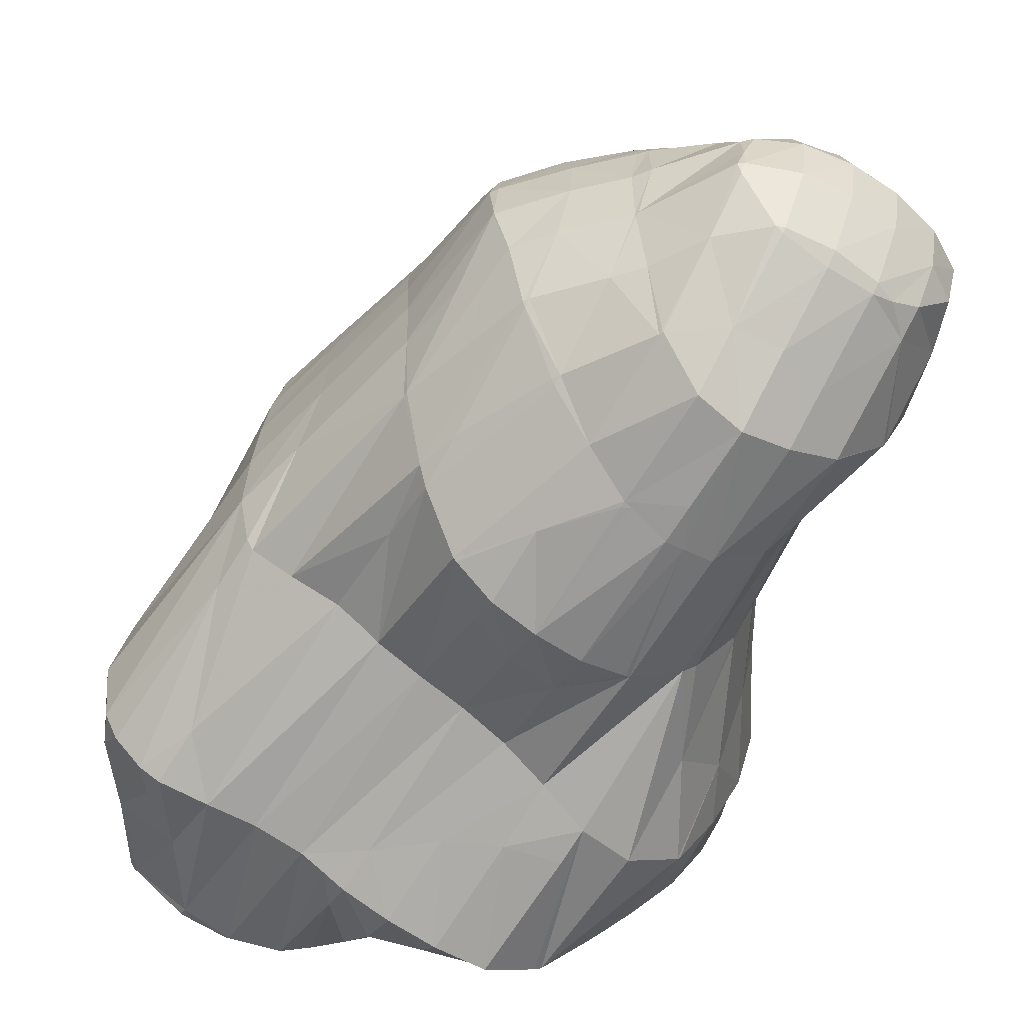
<metadata>
{"format":"obj","ext":"obj","renderer":"f3d","projection":"perspective","resolution":1024,"background":"white","views":[{"elev":-69.3,"azim":177.2,"up":"+Y"}]}
</metadata>
<code>
v 176.5 288 61.71
v 176 288.3 61.94
v 176.4 288.2 61.47
v 177.5 288.2 60.7
v 177.7 287.9 61.05
v 178.8 288.1 60.19
v 178.8 288 60.31
v 179 288.1 60.16
v 175.3 288.8 62.19
v 174.3 290 62.34
v 174.9 289.9 61.4
v 175.9 289.7 60.44
v 177 289.7 59.72
v 178.3 289.6 59.21
v 179.8 289.4 59.21
v 179.7 289.7 59.03
v 179.9 289.7 59.05
v 174 291.6 61.96
v 174.6 291.5 60.94
v 175.7 291.4 60.01
v 176.8 291.3 59.31
v 178.1 291.3 58.85
v 179.7 290.4 58.92
v 179.3 291.3 58.79
v 174.7 292.8 61.13
v 175.4 293.2 60.59
v 175.8 293.2 60.19
v 177 293.1 59.49
v 178.2 292.6 59.03
v 177.5 293.1 59.35
v 175.8 293.4 60.27
v 177 293.3 59.57
v 177.1 287.2 65.64
v 177.1 287.2 65.65
v 177.1 287.2 65.62
v 177.7 287 63.9
v 178.4 286.4 65.18
v 178.7 286.9 62.87
v 179.6 285.9 64.63
v 179.9 286.9 62.36
v 180.7 286.1 63.81
v 181.6 287.1 62.61
v 175.8 288.9 65.8
v 175.7 288.4 62.93
v 180.5 288.3 60.56
v 181.6 287.1 62.55
v 181.9 288.6 61.45
v 175.7 289.1 65.78
v 175.1 290.6 65.59
v 174.6 290.2 63.73
v 182.1 290.2 60.51
v 182.2 290.1 60.61
v 182.2 290.2 60.56
v 174.7 292.3 65.18
v 174.1 291.8 63
v 179.7 291.4 58.9
v 181.8 291.8 59.78
v 182.3 291.9 60.03
v 175 293.5 64.57
v 175 293.4 61.71
v 175.2 293.9 64.31
v 178.4 293.1 59.26
v 180 293.3 59.35
v 181.8 293.5 59.7
v 182.1 293.6 59.81
v 176 294.8 63.47
v 177 295.5 62.35
v 176.9 295.5 62.68
v 177.9 295.3 61.06
v 179 295.2 60.32
v 180.4 295.2 59.92
v 181.9 294.2 59.83
v 181.3 295.3 60.01
v 177.1 295.7 62.53
v 178.2 296.1 61.71
v 179.4 296.2 60.97
v 180.6 296 60.32
v 181.2 286.1 67.53
v 180.8 286.2 67.76
v 180.7 286 66.59
v 182.1 286.2 66.76
v 178.6 287.7 68.34
v 178.6 287.8 68.34
v 180 286.5 68.14
v 182.3 286.2 66.6
v 181.7 287.1 62.67
v 183.2 286.8 65.41
v 183.9 287.6 63.96
v 184 287.5 64.21
v 184.1 287.7 64.07
v 177.7 289.4 68.06
v 182.8 288.8 61.81
v 184.8 289.1 62.73
v 184.7 289.2 62.54
v 184.9 289.2 62.62
v 176.8 291.1 67.76
v 176.9 291.2 67.85
v 184.1 290.6 61.2
v 185.3 290.8 61.74
v 176.9 291.4 67.81
v 176.5 292.9 67.53
v 183.8 292.2 60.52
v 185.7 292.5 61.29
v 176.5 293.8 67.25
v 176.6 294.6 67.03
v 183.7 293.8 60.33
v 185.7 292.6 61.26
v 185.6 294.1 61.02
v 185.8 294.1 61.15
v 176.9 296.1 65.06
v 177.1 296.3 66.28
v 182.1 295.4 60.13
v 183.9 295.6 60.59
v 185.7 295 61.19
v 185.5 295.8 61.26
v 177.4 296.8 66.02
v 178.3 297.9 64.84
v 178.3 298 65.27
v 179 297.5 63.04
v 179.9 297.4 61.86
v 181.1 297.3 61.16
v 182.6 297.3 61.07
v 184.3 297.5 61.46
v 184.7 297.6 61.65
v 178.5 298.2 65.14
v 179.6 298.9 64.36
v 180.8 299.5 63.66
v 180.9 299.5 63.6
v 181.9 299.4 62.78
v 183.2 299.2 62.38
v 182.6 299.4 62.69
v 184.5 297.9 61.77
v 182 299.6 63.01
v 183 286.5 70.92
v 181.9 286.8 71.43
v 182.3 286.2 66.75
v 184.2 286.3 70.22
v 184.3 286.5 67.59
v 185.3 286.4 69.45
v 186.2 286.8 68.57
v 180.4 287.9 71.74
v 180 288.4 71.76
v 181.8 286.9 71.48
v 186.3 286.8 68.49
v 186.4 288.1 65.78
v 187 287.9 67.09
v 187.2 288.3 66.65
v 178.9 290.1 71.64
v 187.6 289.9 65.34
v 178.8 290.4 71.56
v 178.3 291.8 71.24
v 177 291.2 68.03
v 186.5 291.2 62.98
v 187.7 289.9 65.3
v 187.7 291.5 64.49
v 178 293.6 70.77
v 185.7 292.5 61.33
v 187.8 293.2 64.08
v 178 295.1 70.31
v 178 295.4 70.24
v 187.9 294.9 64.04
v 178.6 297.1 69.51
v 186 296 61.72
v 187.9 296.5 64.19
v 178.9 297.7 69.19
v 179.5 298.8 68.68
v 186.9 298 63.42
v 187.8 298.2 64.41
v 180 299.4 68.36
v 180.9 300.4 67.77
v 180.8 300.2 66.82
v 180.8 299.5 63.71
v 183.4 299.4 62.7
v 185.3 299.7 63.41
v 187.5 299.5 64.62
v 187.3 299.9 64.71
v 181.2 300.6 67.64
v 182.4 301.3 66.96
v 183.6 301.9 66.33
v 183.9 301.9 66.21
v 184.8 301.7 65.49
v 186.2 301.3 65.18
v 185.3 301.8 65.55
v 184.9 301.9 65.74
v 183.6 287.1 72
v 184.8 287.2 71.25
v 185.7 287 70.17
v 181.4 287.7 77.03
v 180.1 288.6 77.45
v 180.2 288.5 74.52
v 182.7 287.6 76.2
v 183.7 288 75.13
v 184.8 288.3 74.12
v 185.9 288.4 73.25
v 187 288.6 72.48
v 188.1 288.8 71.72
v 188.5 289 71.4
v 187.9 288.6 68.66
v 180 288.7 77.45
v 179 290.5 77.28
v 179 290.3 75.48
v 178.9 290.1 71.87
v 189.2 289.4 70.93
v 190.4 289.8 70.39
v 187.7 289.9 65.45
v 191.5 290.4 69.94
v 178.2 292.4 77.01
v 178.3 292.1 74.16
v 190.5 291.9 67.65
v 191.7 290.6 69.78
v 191.9 291.9 69.19
v 177.7 294.3 76.57
v 177.9 294 73.67
v 190 293.5 66.62
v 191.9 293.6 68.68
v 177.6 296.2 75.99
v 177.8 295.9 73.98
v 178 295.4 70.4
v 189.9 295.1 66.33
v 191.7 295.3 68.36
v 177.8 297.9 75.39
v 177.9 297.9 74.97
v 178.4 297.4 71.74
v 190 296.8 66.46
v 191.6 297 68.18
v 177.9 298.2 75.25
v 178.5 299.6 74.54
v 178.7 299.4 73.31
v 179.3 299 70.43
v 190.3 298.6 66.98
v 191.3 298.7 68.08
v 178.9 300.3 74.12
v 179.6 301.3 73.51
v 179.9 301.1 72.28
v 180.5 300.7 69.76
v 187.7 300 65.08
v 190.9 300.2 68.07
v 190.8 300.5 68.08
v 180.1 301.9 73.09
v 181.1 302.9 72.33
v 181.3 302.8 71.82
v 182 302.5 69.78
v 182.9 302.2 68.02
v 183.7 301.9 66.4
v 186.6 301.9 65.99
v 189.3 302.3 68.13
v 189.5 302.3 68.33
v 181.4 303.1 72.15
v 182.7 303.9 71.32
v 184 304.4 70.58
v 184 304.4 70.53
v 185.1 304.2 69.42
v 186.6 304.2 69.28
v 188 303.4 68.79
v 186.7 304.2 69.29
v 189.4 302.4 68.35
v 184 304.4 70.56
v 185.3 304.5 69.9
v 186.6 304.2 69.3
v 185 287.6 80.4
v 183.7 288.2 80.72
v 183.2 287.6 77.14
v 184.7 287.8 76.88
v 186.3 287.6 79.79
v 186.3 288 76.87
v 187.6 287.7 79.13
v 188.2 288.1 77.31
v 188.8 288 78.42
v 189.4 288.2 78.03
v 183.5 288.4 80.75
v 182.2 289.8 80.74
v 189.9 288.4 77.64
v 191.2 288.6 77.01
v 190.3 289.1 72.89
v 192.4 288.7 76.49
v 192.9 289.1 74.59
v 193.7 288.9 75.97
v 194.2 289.1 75.69
v 181.7 290.5 80.74
v 180.9 291.5 80.75
v 192.4 290.4 71.03
v 195 289.8 75.21
v 195.3 290.4 74.85
v 179.8 293.2 80.77
v 179.7 293.4 80.78
v 179.2 293.1 79.65
v 195.5 292 74.26
v 178.7 295.2 80.69
v 177.9 294.5 77.59
v 195 293.7 73.73
v 178 297.1 80.52
v 177.8 296.6 78.28
v 194.2 295.6 73.28
v 178 298.9 80.02
v 178 298.8 79.65
v 194 295.9 73.23
v 192.3 297.2 70.53
v 192.9 297.5 72.99
v 178.1 299 79.92
v 179 300.4 78.28
v 179.1 300.5 78.96
v 192.1 298.8 72.9
v 191.6 299.3 72.09
v 191.7 299.4 72.88
v 191.5 298.9 69.16
v 179.2 300.7 78.81
v 180.6 301.6 77.78
v 181.3 302.1 77.21
v 190.5 301.3 72.89
v 190.6 300.9 70.44
v 181.9 302.5 76.79
v 181.9 303.1 73.17
v 183.3 303.1 75.9
v 184.4 303.6 75.2
v 188.8 303 73.22
v 188.6 303.2 72.91
v 188.4 303.2 73.34
v 189 302.7 70.61
v 190.4 301.5 72.9
v 189.5 302.3 68.5
v 184.6 303.7 75.07
v 184 304.4 70.6
v 186 303.9 74.35
v 185.6 304.5 70.47
v 187.4 303.7 73.73
v 186.7 304.2 69.32
v 185.2 288.5 80.82
v 186.7 288.6 80.49
v 188.1 288.6 80.14
v 189.2 288.4 79.11
v 183.6 290.2 81.03
v 185.2 290.4 80.96
v 186.8 290.5 80.89
v 188.8 290.6 81.53
v 190.6 290.2 81.65
v 189.7 290.7 81.76
v 192 290 81.21
v 193.1 290.2 80.73
v 193.2 290.1 80.43
v 193.4 289.6 78.12
v 194.1 289.3 76.5
v 181.8 291.8 80.96
v 183.5 292 80.96
v 185 292.1 80.73
v 186.7 292.2 80.76
v 188.9 291.4 81.74
v 188.4 292.4 81.55
v 193.3 290.2 80.64
v 194.6 291.2 79.88
v 194.8 291.3 79.78
v 195 290.9 77.73
v 195.4 290.5 75.72
v 179.8 293.4 80.82
v 181.6 293.7 81.01
v 183.2 293.8 80.72
v 184.7 293.9 80.38
v 186.5 293.9 80.43
v 187.9 294.1 81.11
v 195 292.9 79.23
v 195.1 292.5 77.65
v 195.5 292.2 75.73
v 179.6 295.4 80.91
v 181.3 295.5 80.83
v 182.9 295.6 80.41
v 184.4 295.6 80
v 186.1 295.6 80.03
v 187.5 295.8 80.67
v 194.6 294.6 78.72
v 194.7 294.2 76.93
v 195.1 293.9 74.92
v 179.1 297.2 80.72
v 180.8 297.3 80.53
v 182.4 297.3 80.05
v 184 297.3 79.62
v 185.8 297.3 79.6
v 187.3 297.5 80.24
v 193.8 296.5 78.26
v 194 296 75.83
v 194.2 295.6 73.51
v 178.2 298.9 80.05
v 180.2 299 80.01
v 181.9 299 79.59
v 183.6 299 79.17
v 185.4 299 79.09
v 187.2 299.2 79.78
v 193.7 296.7 78.22
v 192.7 298.2 76.7
v 192.7 298.4 77.93
v 192.9 297.7 74.22
v 179.4 300.5 78.99
v 181.3 300.6 78.8
v 183 300.6 78.51
v 184.8 300.7 78.38
v 187.3 300 79.49
v 186.9 300.8 78.92
v 187.6 300.8 79.13
v 191.6 300.1 77.77
v 191.4 300.3 77.51
v 191.3 300.4 77.78
v 191.7 299.8 75
v 182.2 302.1 77.25
v 184.1 302.2 77.2
v 186 302.3 77.34
v 188.5 301.6 78.56
v 187.8 302.3 77.5
v 189.2 302.1 76.91
v 189.9 301.5 77.99
v 190.1 301.8 75.35
v 190.5 301.3 73.14
v 184.7 303.6 75.24
v 186.4 303.6 75.08
v 187.8 303.5 74.38
v 190.7 290.6 81.85
v 192.1 290.4 81.43
v 189 292.4 81.8
v 190.8 292.4 81.99
v 192.3 292.2 81.69
v 193.6 291.9 81.09
v 194.7 291.4 79.99
v 188.8 294.1 81.53
v 190.6 294.1 81.72
v 192.2 293.9 81.43
v 193.6 293.5 80.89
v 194.7 293.1 79.87
v 188.5 295.8 81.12
v 190.3 295.8 81.3
v 191.9 295.5 81
v 193.3 295.2 80.42
v 194.4 294.8 79.3
v 188.1 297.5 80.63
v 190 297.5 80.81
v 191.5 297.3 80.46
v 192.9 296.9 79.76
v 193.8 296.5 78.35
v 187.7 299.2 79.99
v 189.5 299.2 80.2
v 191.1 299 79.78
v 192.3 298.7 78.86
v 188.9 300.8 79.33
v 190.4 300.6 78.85
g foo
f 1 2 3
f 1 3 4
f 1 4 5
f 5 4 6
f 5 6 7
f 8 7 6
f 9 10 11
f 9 11 2
f 2 11 3
f 3 11 12
f 13 4 12
f 4 3 12
f 14 6 13
f 6 4 13
f 8 6 15
f 15 6 16
f 16 6 14
f 17 15 16
f 18 19 11
f 18 11 10
f 20 12 19
f 12 11 19
f 21 13 20
f 13 12 20
f 22 14 21
f 14 13 21
f 23 16 24
f 24 16 22
f 22 16 14
f 23 17 16
f 18 25 19
f 26 27 25
f 25 27 19
f 19 27 20
f 28 21 27
f 21 20 27
f 29 22 30
f 30 22 28
f 28 22 21
f 29 24 22
f 26 31 27
f 32 28 27
f 32 27 31
f 32 30 28
f 33 34 35
f 33 35 36
f 33 36 37
f 37 36 38
f 37 38 39
f 39 38 40
f 39 40 41
f 42 41 40
f 43 44 35
f 43 35 34
f 2 1 44
f 1 36 44
f 36 35 44
f 38 1 5
f 38 36 1
f 40 5 7
f 40 38 5
f 40 7 8
f 40 8 45
f 40 45 42
f 42 45 46
f 47 46 45
f 48 49 50
f 50 10 9
f 50 9 44
f 50 44 48
f 48 44 43
f 44 9 2
f 45 8 15
f 45 15 17
f 45 17 51
f 45 51 47
f 47 51 52
f 53 52 51
f 54 55 50
f 54 50 49
f 50 18 10
f 50 55 18
f 56 23 24
f 17 23 51
f 23 56 51
f 56 57 51
f 53 51 57
f 53 57 58
f 54 59 55
f 60 25 18
f 60 18 55
f 60 55 61
f 61 55 59
f 60 26 25
f 62 29 30
f 24 29 56
f 29 62 56
f 62 63 56
f 64 57 63
f 57 56 63
f 58 57 64
f 58 64 65
f 61 66 60
f 67 31 26
f 67 26 60
f 67 60 68
f 68 60 66
f 67 32 31
f 67 69 32
f 30 32 62
f 32 69 62
f 69 70 62
f 71 63 70
f 63 62 70
f 72 64 73
f 73 64 71
f 71 64 63
f 72 65 64
f 68 74 67
f 75 69 67
f 75 67 74
f 76 70 69
f 76 69 75
f 77 71 70
f 77 70 76
f 77 73 71
f 78 79 80
f 81 78 80
f 82 83 34
f 82 34 33
f 37 84 33
f 84 82 33
f 80 79 39
f 79 84 39
f 84 37 39
f 81 80 85
f 80 39 85
f 39 41 85
f 86 87 42
f 42 87 41
f 41 87 85
f 87 86 88
f 87 88 89
f 90 89 88
f 34 83 43
f 83 91 43
f 86 42 46
f 46 47 86
f 47 92 86
f 92 88 86
f 90 88 93
f 93 88 94
f 94 88 92
f 95 93 94
f 96 49 48
f 96 48 97
f 48 43 97
f 43 91 97
f 92 47 52
f 52 53 92
f 53 98 92
f 98 94 92
f 95 94 98
f 95 98 99
f 100 101 96
f 96 101 49
f 49 101 54
f 100 96 97
f 102 53 58
f 102 98 53
f 99 98 102
f 99 102 103
f 101 104 59
f 101 59 54
f 59 105 61
f 59 104 105
f 106 58 65
f 106 102 58
f 103 102 107
f 107 102 108
f 108 102 106
f 109 107 108
f 66 61 110
f 110 61 111
f 111 61 105
f 110 68 66
f 112 72 73
f 65 72 106
f 72 112 106
f 112 113 106
f 114 108 115
f 115 108 113
f 113 108 106
f 114 109 108
f 111 116 110
f 117 74 68
f 117 68 110
f 117 110 118
f 118 110 116
f 117 75 74
f 117 119 75
f 119 76 75
f 119 120 76
f 120 77 76
f 120 121 77
f 73 77 112
f 77 121 112
f 121 122 112
f 123 113 122
f 113 112 122
f 115 113 123
f 115 123 124
f 118 125 117
f 126 119 117
f 126 117 125
f 127 120 119
f 127 119 126
f 128 129 127
f 127 129 120
f 120 129 121
f 130 122 131
f 131 122 129
f 129 122 121
f 132 123 122
f 132 122 130
f 132 124 123
f 128 133 129
f 133 131 129
f 134 135 79
f 134 79 78
f 136 137 81
f 81 137 78
f 78 137 134
f 137 136 138
f 137 138 139
f 140 139 138
f 141 142 83
f 141 83 82
f 84 143 82
f 143 141 82
f 79 143 84
f 79 135 143
f 136 81 85
f 138 85 87
f 138 136 85
f 140 138 144
f 138 87 144
f 87 89 144
f 145 146 90
f 90 146 89
f 89 146 144
f 147 146 145
f 83 142 91
f 142 148 91
f 145 90 93
f 93 95 145
f 145 95 147
f 147 95 149
f 150 151 152
f 150 152 148
f 152 97 148
f 97 91 148
f 153 154 99
f 154 149 99
f 149 95 99
f 155 154 153
f 152 151 100
f 100 151 101
f 101 151 156
f 152 100 97
f 157 99 103
f 157 153 99
f 155 153 157
f 155 157 158
f 156 159 104
f 156 104 101
f 104 160 105
f 104 159 160
f 157 103 107
f 107 109 157
f 157 109 158
f 158 109 161
f 105 160 111
f 160 162 111
f 163 114 115
f 163 164 114
f 114 164 109
f 109 164 161
f 162 165 116
f 162 116 111
f 116 166 118
f 116 165 166
f 167 115 124
f 167 163 115
f 164 163 167
f 164 167 168
f 166 169 125
f 166 125 118
f 170 171 169
f 171 126 169
f 126 125 169
f 171 127 126
f 171 172 127
f 172 128 127
f 173 130 131
f 173 132 130
f 173 174 132
f 167 124 132
f 167 132 174
f 167 174 175
f 175 174 176
f 175 168 167
f 170 177 171
f 178 172 171
f 178 171 177
f 172 178 128
f 128 178 133
f 133 178 179
f 180 133 179
f 133 180 181
f 133 181 131
f 173 131 181
f 182 174 183
f 183 174 181
f 181 174 173
f 182 176 174
f 180 184 181
f 184 183 181
f 185 135 134
f 185 134 137
f 185 137 186
f 186 137 139
f 186 139 187
f 187 139 140
f 188 189 190
f 142 141 190
f 190 141 188
f 188 141 191
f 143 192 141
f 192 191 141
f 135 185 143
f 185 193 143
f 193 192 143
f 194 185 186
f 194 193 185
f 195 186 187
f 195 194 186
f 187 140 195
f 140 144 195
f 144 196 195
f 197 196 198
f 198 196 146
f 146 196 144
f 198 146 147
f 199 200 201
f 199 201 189
f 189 201 190
f 190 201 202
f 190 148 142
f 190 202 148
f 197 198 203
f 198 204 203
f 204 198 147
f 204 147 205
f 149 205 147
f 206 204 205
f 207 208 201
f 207 201 200
f 151 150 208
f 150 202 208
f 202 201 208
f 202 150 148
f 205 149 154
f 205 154 155
f 205 155 209
f 205 209 206
f 206 209 210
f 211 210 209
f 212 213 208
f 212 208 207
f 208 156 151
f 208 213 156
f 214 155 158
f 214 209 155
f 211 209 214
f 211 214 215
f 216 217 213
f 216 213 212
f 159 156 218
f 156 213 218
f 213 217 218
f 218 160 159
f 219 158 161
f 219 214 158
f 215 214 219
f 215 219 220
f 221 222 217
f 221 217 216
f 223 218 222
f 218 217 222
f 218 162 160
f 218 223 162
f 224 161 164
f 224 219 161
f 220 219 224
f 220 224 225
f 221 226 222
f 227 228 226
f 226 228 222
f 222 228 223
f 165 162 229
f 162 223 229
f 223 228 229
f 229 166 165
f 230 164 168
f 230 224 164
f 225 224 230
f 225 230 231
f 227 232 228
f 233 234 232
f 232 234 228
f 228 234 229
f 169 166 235
f 166 229 235
f 229 234 235
f 235 170 169
f 236 175 176
f 230 168 175
f 230 175 236
f 230 236 237
f 237 236 238
f 237 231 230
f 233 239 234
f 240 241 239
f 239 241 234
f 234 241 235
f 177 170 242
f 170 235 242
f 235 241 242
f 242 178 177
f 242 243 178
f 243 179 178
f 243 244 179
f 244 180 179
f 245 182 183
f 176 182 236
f 182 245 236
f 245 246 236
f 238 236 246
f 238 246 247
f 240 248 241
f 249 242 241
f 249 241 248
f 250 251 249
f 249 251 242
f 242 251 243
f 252 244 251
f 244 243 251
f 184 180 253
f 180 244 253
f 244 252 253
f 245 183 184
f 245 184 253
f 245 253 254
f 254 253 255
f 256 246 245
f 256 245 254
f 256 247 246
f 250 257 251
f 258 252 251
f 258 251 257
f 259 253 252
f 259 252 258
f 259 255 253
f 260 261 262
f 260 262 263
f 260 263 264
f 264 263 265
f 264 265 266
f 266 265 267
f 266 267 268
f 269 268 267
f 270 271 189
f 270 189 188
f 262 261 191
f 261 270 191
f 270 188 191
f 263 191 192
f 263 262 191
f 265 192 193
f 265 263 192
f 267 193 194
f 267 265 193
f 269 267 272
f 267 194 272
f 194 195 272
f 196 273 195
f 273 272 195
f 274 275 197
f 197 275 196
f 196 275 273
f 275 274 276
f 275 276 277
f 278 277 276
f 279 280 200
f 279 200 199
f 189 279 199
f 189 271 279
f 274 197 203
f 276 203 204
f 276 274 203
f 276 204 206
f 276 206 281
f 276 281 278
f 278 281 282
f 283 282 281
f 284 285 286
f 284 286 280
f 286 207 280
f 207 200 280
f 281 206 210
f 210 211 281
f 281 211 283
f 283 211 287
f 288 289 286
f 288 286 285
f 286 212 207
f 286 289 212
f 215 290 211
f 290 287 211
f 291 292 289
f 291 289 288
f 289 216 212
f 289 292 216
f 220 293 215
f 293 290 215
f 294 295 292
f 294 292 291
f 292 221 216
f 292 295 221
f 296 297 298
f 296 293 297
f 297 293 225
f 225 293 220
f 294 299 295
f 300 226 221
f 300 221 295
f 300 295 301
f 301 295 299
f 300 227 226
f 302 303 304
f 302 298 303
f 298 297 303
f 297 305 303
f 297 225 231
f 297 231 305
f 301 306 300
f 300 306 227
f 227 306 232
f 232 306 307
f 232 308 233
f 232 307 308
f 309 303 310
f 309 304 303
f 238 310 237
f 237 310 305
f 305 310 303
f 305 231 237
f 308 311 239
f 308 239 233
f 312 240 313
f 240 239 313
f 239 311 313
f 314 312 313
f 315 316 317
f 315 318 316
f 315 319 318
f 319 309 318
f 309 310 318
f 310 320 318
f 310 238 247
f 310 247 320
f 312 248 240
f 314 321 312
f 312 321 248
f 248 321 249
f 322 250 323
f 250 249 323
f 249 321 323
f 323 324 322
f 323 325 324
f 325 317 324
f 317 316 324
f 316 326 324
f 255 326 254
f 254 326 318
f 318 326 316
f 320 256 254
f 320 254 318
f 320 247 256
f 322 257 250
f 324 258 257
f 324 257 322
f 326 259 258
f 326 258 324
f 326 255 259
f 327 261 260
f 327 260 264
f 327 264 328
f 328 264 266
f 328 266 329
f 329 266 268
f 329 268 330
f 330 268 269
f 331 271 270
f 261 327 270
f 270 327 331
f 331 327 332
f 333 332 328
f 332 327 328
f 334 333 329
f 333 328 329
f 335 336 330
f 336 334 330
f 334 329 330
f 330 269 335
f 269 272 335
f 272 337 335
f 338 337 339
f 339 337 273
f 273 337 272
f 339 273 275
f 339 275 340
f 340 275 277
f 340 277 341
f 341 277 278
f 342 280 279
f 271 331 279
f 279 331 342
f 342 331 343
f 344 343 332
f 343 331 332
f 345 344 333
f 344 332 333
f 346 347 334
f 347 345 334
f 345 333 334
f 346 334 336
f 338 339 348
f 349 339 340
f 349 348 339
f 350 349 351
f 349 340 351
f 340 341 351
f 282 352 278
f 278 352 341
f 341 352 351
f 352 282 283
f 353 285 284
f 280 342 284
f 284 342 353
f 353 342 354
f 355 354 343
f 354 342 343
f 356 355 344
f 355 343 344
f 357 356 345
f 356 344 345
f 347 357 345
f 347 358 357
f 359 351 360
f 359 350 351
f 361 360 352
f 360 351 352
f 352 283 287
f 352 287 361
f 362 288 285
f 362 285 353
f 363 362 354
f 362 353 354
f 364 363 355
f 363 354 355
f 365 364 356
f 364 355 356
f 366 365 357
f 365 356 357
f 358 366 357
f 358 367 366
f 368 360 369
f 368 359 360
f 370 369 361
f 369 360 361
f 361 287 290
f 361 290 370
f 371 291 288
f 371 288 362
f 372 371 363
f 371 362 363
f 373 372 364
f 372 363 364
f 374 373 365
f 373 364 365
f 375 374 366
f 374 365 366
f 367 375 366
f 367 376 375
f 377 369 378
f 377 368 369
f 379 378 370
f 378 369 370
f 370 290 293
f 370 293 379
f 380 294 291
f 380 291 371
f 381 380 372
f 380 371 372
f 382 381 373
f 381 372 373
f 383 382 374
f 382 373 374
f 384 383 375
f 383 374 375
f 376 384 375
f 376 385 384
f 386 387 388
f 386 377 387
f 377 378 387
f 378 389 387
f 298 389 296
f 296 389 379
f 379 389 378
f 379 293 296
f 380 299 294
f 299 380 301
f 301 380 390
f 390 380 381
f 391 390 382
f 390 381 382
f 392 391 383
f 391 382 383
f 393 392 384
f 392 383 384
f 385 394 384
f 394 395 384
f 395 393 384
f 396 395 394
f 397 398 399
f 397 388 398
f 388 387 398
f 387 400 398
f 304 400 302
f 302 400 389
f 389 400 387
f 389 298 302
f 390 306 301
f 391 307 306
f 391 306 390
f 307 391 308
f 308 391 401
f 401 391 392
f 402 401 393
f 401 392 393
f 403 402 395
f 402 393 395
f 396 404 395
f 404 405 395
f 405 403 395
f 404 406 405
f 404 407 406
f 407 399 406
f 399 398 406
f 398 408 406
f 409 408 400
f 408 398 400
f 400 304 309
f 400 309 409
f 401 311 308
f 402 313 311
f 402 311 401
f 313 402 314
f 314 402 410
f 410 402 403
f 411 410 405
f 410 403 405
f 412 411 406
f 411 405 406
f 317 412 315
f 315 412 408
f 408 412 406
f 409 319 315
f 409 315 408
f 409 309 319
f 410 321 314
f 411 323 321
f 411 321 410
f 412 325 323
f 412 323 411
f 412 317 325
f 413 336 335
f 413 335 337
f 413 337 414
f 414 337 338
f 415 347 346
f 336 413 346
f 346 413 415
f 415 413 416
f 417 416 414
f 416 413 414
f 348 418 338
f 338 418 414
f 414 418 417
f 418 348 349
f 418 349 419
f 419 349 350
f 420 358 347
f 420 347 415
f 421 420 416
f 420 415 416
f 422 421 417
f 421 416 417
f 423 422 418
f 422 417 418
f 424 423 419
f 423 418 419
f 419 350 359
f 419 359 424
f 425 367 358
f 425 358 420
f 426 425 421
f 425 420 421
f 427 426 422
f 426 421 422
f 428 427 423
f 427 422 423
f 429 428 424
f 428 423 424
f 424 359 368
f 424 368 429
f 430 376 367
f 430 367 425
f 431 430 426
f 430 425 426
f 432 431 427
f 431 426 427
f 433 432 428
f 432 427 428
f 434 433 429
f 433 428 429
f 429 368 377
f 429 377 434
f 435 385 376
f 435 376 430
f 436 435 431
f 435 430 431
f 437 436 432
f 436 431 432
f 438 437 433
f 437 432 433
f 388 438 386
f 386 438 434
f 434 438 433
f 434 377 386
f 435 394 385
f 394 435 396
f 396 435 439
f 439 435 436
f 440 439 437
f 439 436 437
f 399 440 397
f 397 440 438
f 438 440 437
f 438 388 397
f 439 404 396
f 440 407 404
f 440 404 439
f 440 399 407
g

</code>
